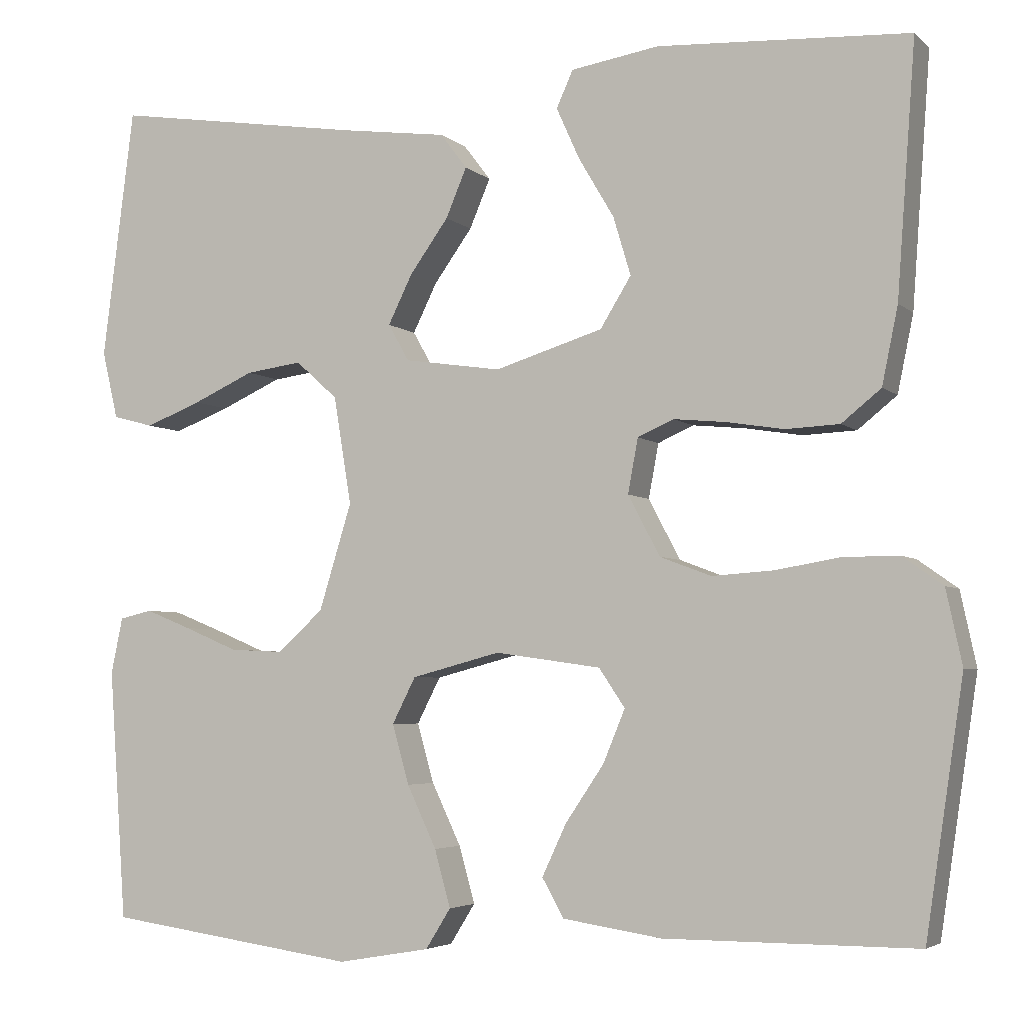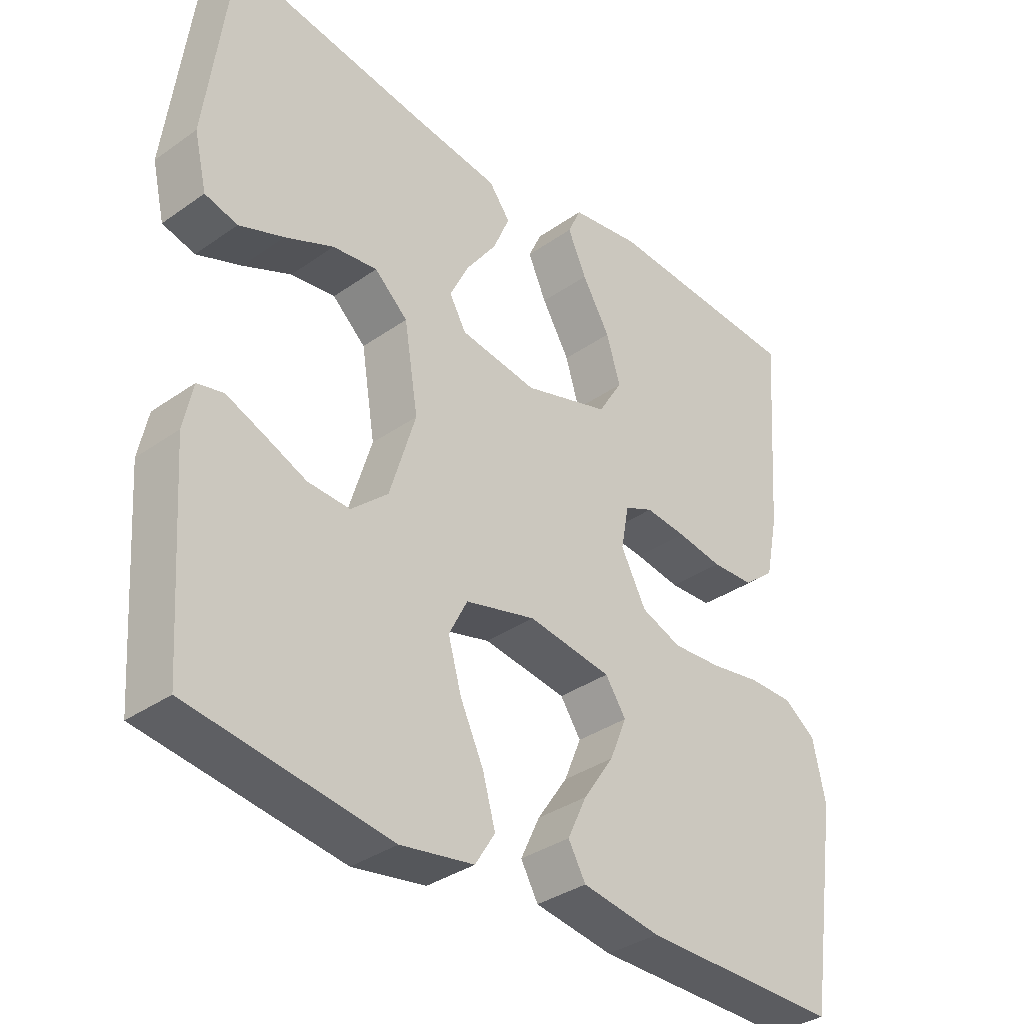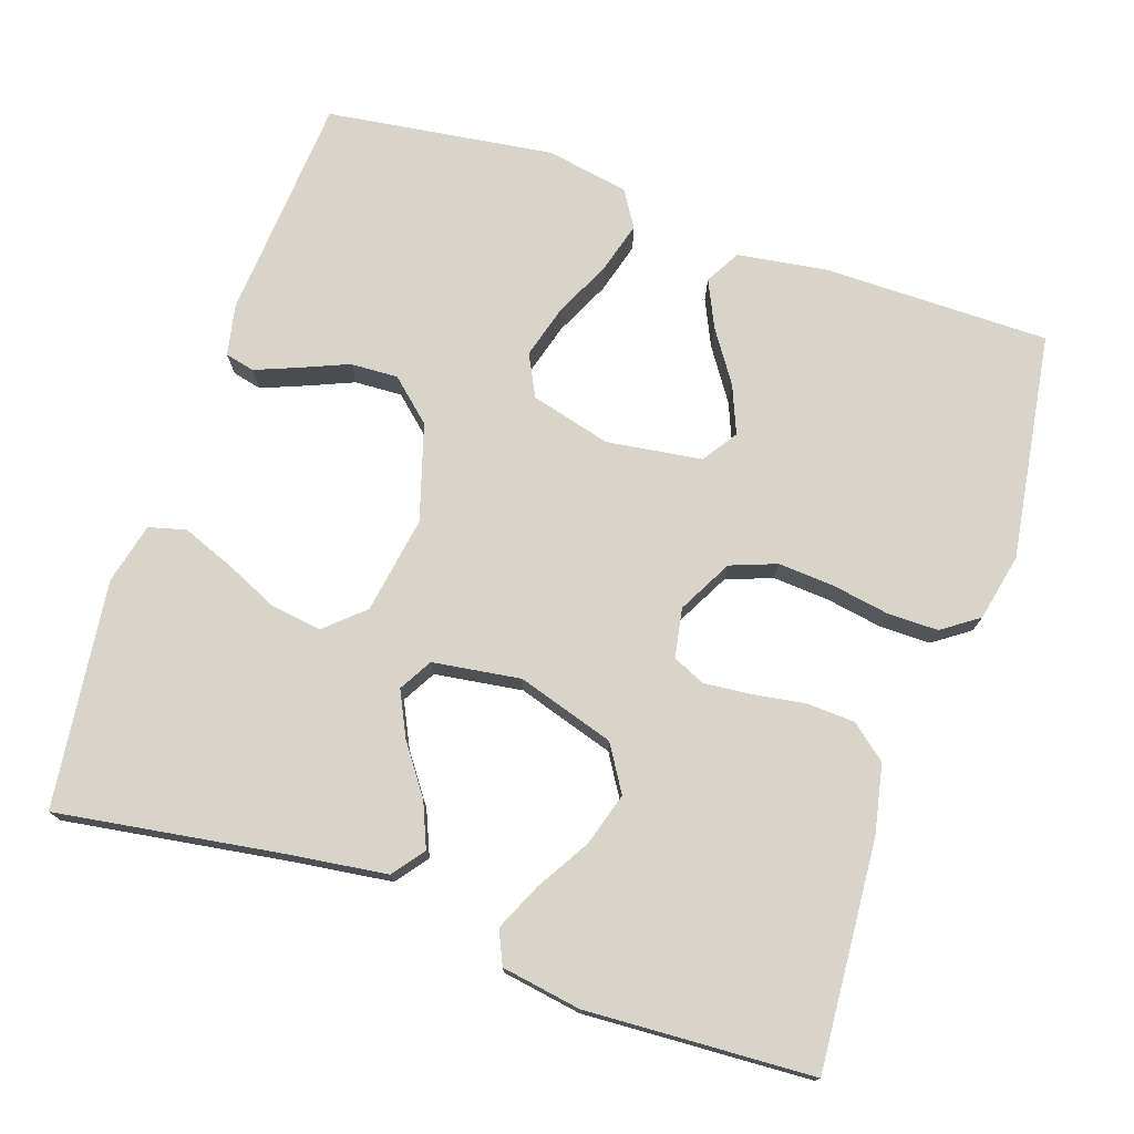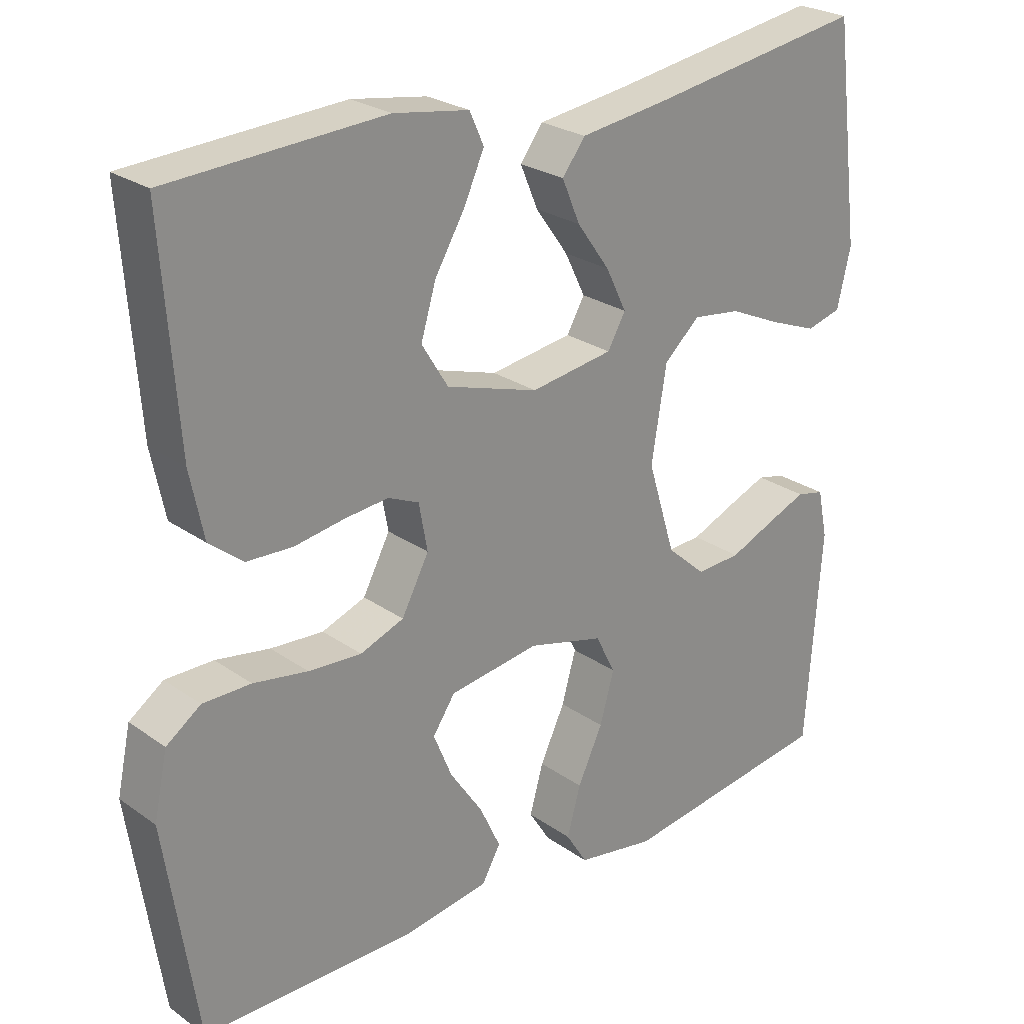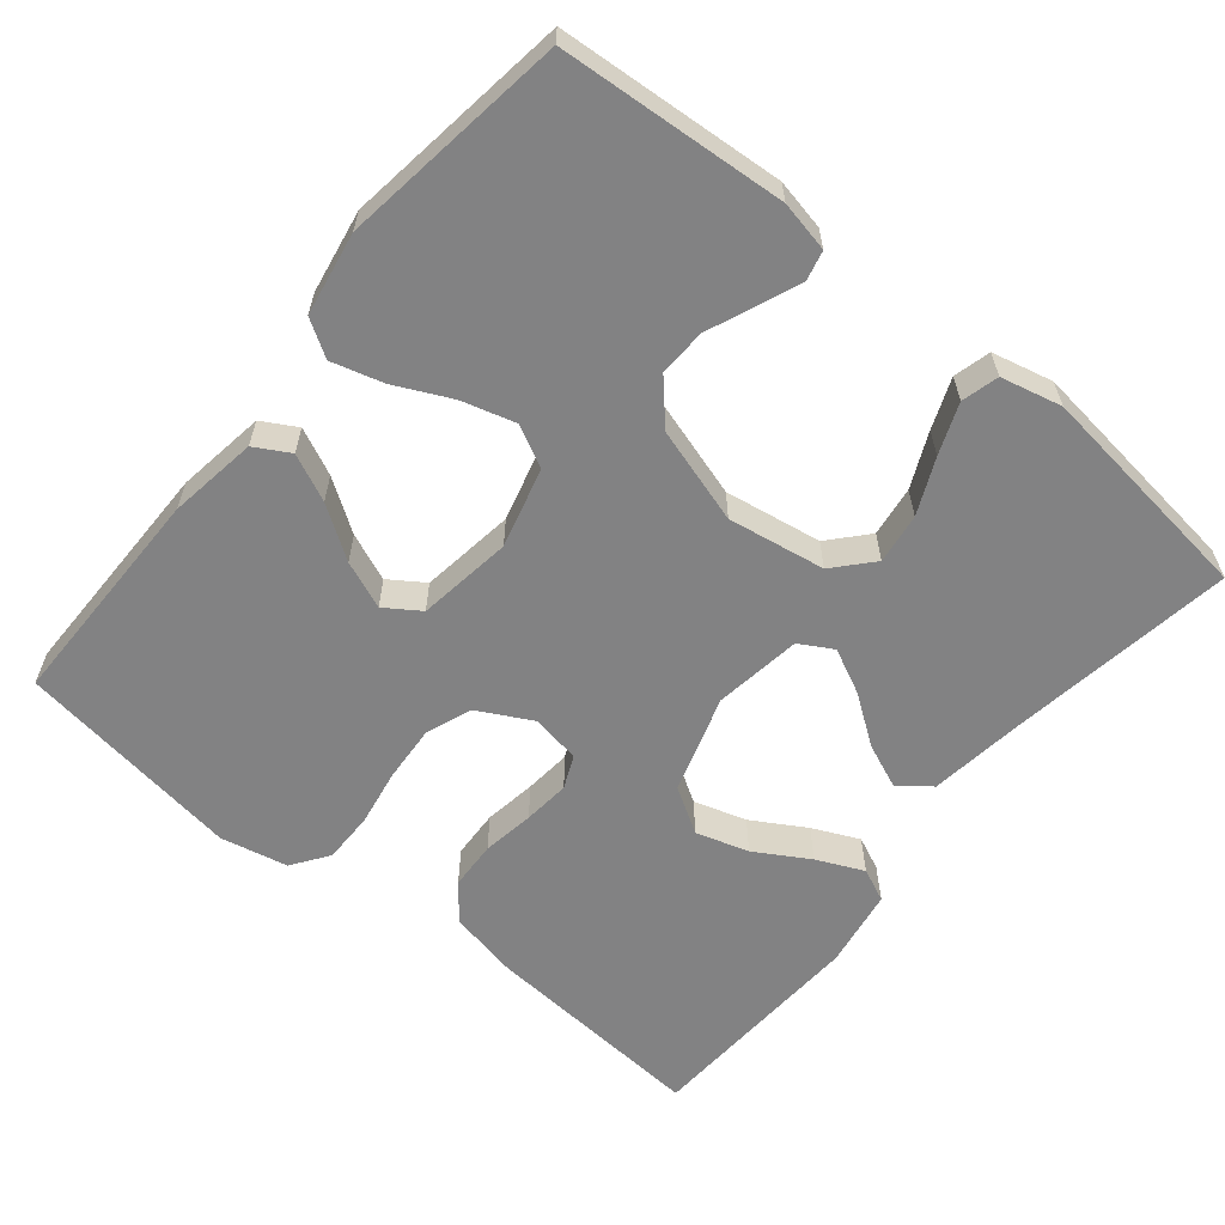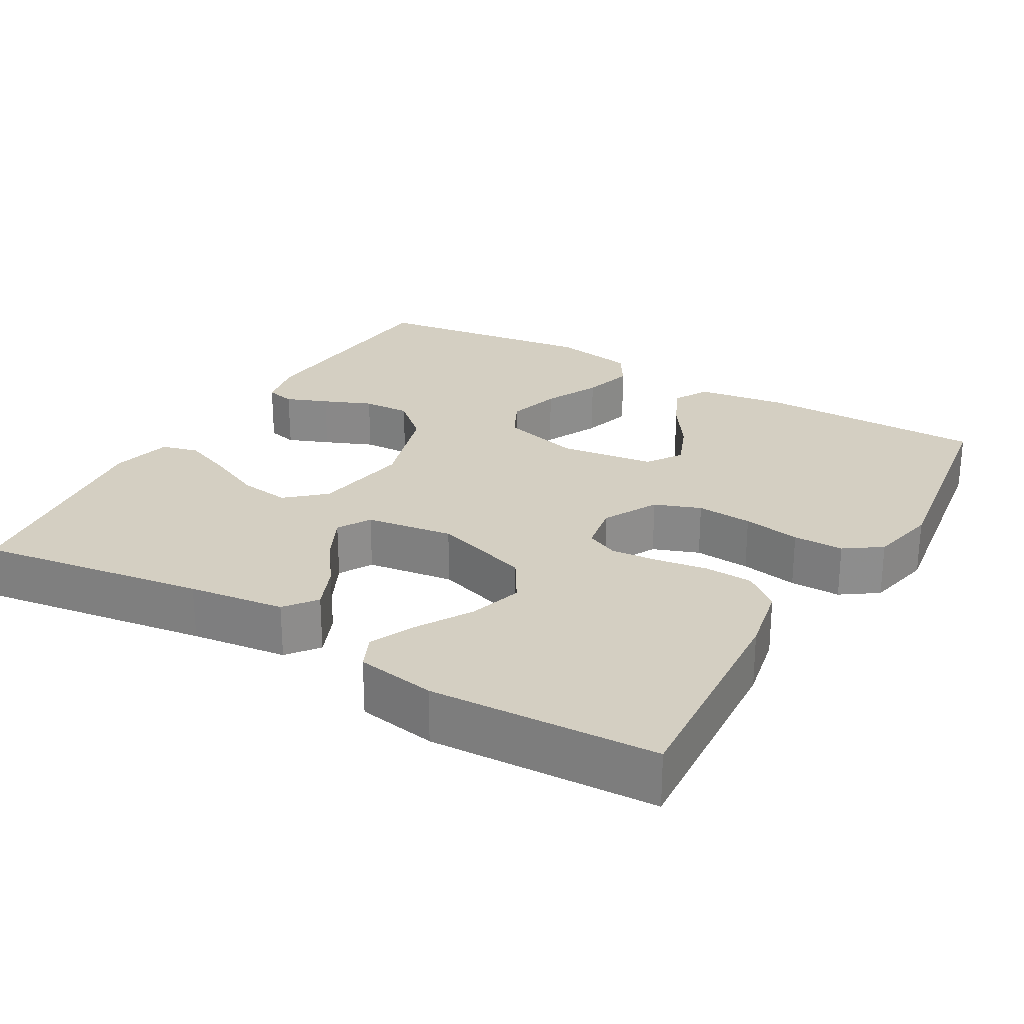
<metadata>
{"format":"obj","ext":"obj","renderer":"f3d","projection":"perspective","resolution":1024,"background":"white","views":[{"elev":-4.3,"azim":22.9,"up":"+Z"},{"elev":-35.3,"azim":-47.0,"up":"+Z"},{"elev":74.8,"azim":18.8,"up":"+Y"},{"elev":25.4,"azim":138.3,"up":"+Z"},{"elev":-60.8,"azim":-129.2,"up":"+Y"},{"elev":25.8,"azim":30.4,"up":"+Y"}]}
</metadata>
<code>
v -0.5 0.07 -0.5
v -0.521 0.07 -0.2
v -0.507 0.07 -0.133
v -0.468 0.07 -0.124
v -0.413 0.07 -0.146
v -0.349 0.07 -0.173
v -0.286 0.07 -0.176
v -0.231 0.07 -0.127
v -0.192 0.07 0
v -0.213 0.07 0.129
v -0.263 0.07 0.174
v -0.33 0.07 0.165
v -0.403 0.07 0.132
v -0.47 0.07 0.106
v -0.519 0.07 0.119
v -0.538 0.07 0.2
v -0.5 0.07 0.5
v -0.2 0.07 0.454
v -0.073 0.07 0.437
v -0.041 0.07 0.395
v -0.066 0.07 0.336
v -0.112 0.07 0.272
v -0.141 0.07 0.213
v -0.116 0.07 0.169
v 0 0.07 0.152
v 0.129 0.07 0.192
v 0.166 0.07 0.252
v 0.145 0.07 0.322
v 0.103 0.07 0.393
v 0.075 0.07 0.455
v 0.095 0.07 0.499
v 0.2 0.07 0.516
v 0.5 0.07 0.5
v 0.478 0.07 0.2
v 0.459 0.07 0.108
v 0.412 0.07 0.07
v 0.348 0.07 0.067
v 0.279 0.07 0.078
v 0.217 0.07 0.084
v 0.174 0.07 0.065
v 0.162 0.07 0
v 0.2 0.07 -0.072
v 0.261 0.07 -0.095
v 0.335 0.07 -0.09
v 0.411 0.07 -0.077
v 0.478 0.07 -0.077
v 0.526 0.07 -0.111
v 0.545 0.07 -0.2
v 0.5 0.07 -0.5
v 0.2 0.07 -0.5
v 0.082 0.07 -0.482
v 0.056 0.07 -0.436
v 0.085 0.07 -0.374
v 0.131 0.07 -0.306
v 0.157 0.07 -0.243
v 0.126 0.07 -0.197
v 0 0.07 -0.179
v -0.106 0.07 -0.207
v -0.134 0.07 -0.262
v -0.114 0.07 -0.333
v -0.079 0.07 -0.407
v -0.06 0.07 -0.475
v -0.09 0.07 -0.523
v -0.2 0.07 -0.542
v -0.5 0 -0.5
v -0.521 0 -0.2
v -0.507 0 -0.133
v -0.468 0 -0.124
v -0.413 0 -0.146
v -0.349 0 -0.173
v -0.286 0 -0.176
v -0.231 0 -0.127
v -0.192 0 0
v -0.213 0 0.129
v -0.263 0 0.174
v -0.33 0 0.165
v -0.403 0 0.132
v -0.47 0 0.106
v -0.519 0 0.119
v -0.538 0 0.2
v -0.5 0 0.5
v -0.2 0 0.454
v -0.073 0 0.437
v -0.041 0 0.395
v -0.066 0 0.336
v -0.112 0 0.272
v -0.141 0 0.213
v -0.116 0 0.169
v 0 0 0.152
v 0.129 0 0.192
v 0.166 0 0.252
v 0.145 0 0.322
v 0.103 0 0.393
v 0.075 0 0.455
v 0.095 0 0.499
v 0.2 0 0.516
v 0.5 0 0.5
v 0.478 0 0.2
v 0.459 0 0.108
v 0.412 0 0.07
v 0.348 0 0.067
v 0.279 0 0.078
v 0.217 0 0.084
v 0.174 0 0.065
v 0.162 0 0
v 0.2 0 -0.072
v 0.261 0 -0.095
v 0.335 0 -0.09
v 0.411 0 -0.077
v 0.478 0 -0.077
v 0.526 0 -0.111
v 0.545 0 -0.2
v 0.5 0 -0.5
v 0.2 0 -0.5
v 0.082 0 -0.482
v 0.056 0 -0.436
v 0.085 0 -0.374
v 0.131 0 -0.306
v 0.157 0 -0.243
v 0.126 0 -0.197
v 0 0 -0.179
v -0.106 0 -0.207
v -0.134 0 -0.262
v -0.114 0 -0.333
v -0.079 0 -0.407
v -0.06 0 -0.475
v -0.09 0 -0.523
v -0.2 0 -0.542
f 4 5 6
f 3 4 6
f 2 3 6
f 1 2 6
f 64 1 6
f 63 64 6
f 62 63 6
f 61 62 6
f 60 61 6
f 59 60 6 7
f 58 59 7 8
f 57 58 8 9
f 56 57 9 10
f 52 53 54
f 51 52 54
f 50 51 54
f 49 50 54
f 48 49 54
f 47 48 54
f 46 47 54
f 45 46 54
f 44 45 54
f 43 44 54 55
f 42 43 55 56
f 36 37 38
f 35 36 38
f 34 35 38
f 33 34 38
f 32 33 38
f 31 32 38
f 30 31 38
f 28 29 30
f 28 30 38
f 27 28 38 39
f 20 21 22
f 19 20 22
f 18 19 22
f 17 18 22
f 16 17 22
f 15 16 22
f 14 15 22
f 13 14 22
f 12 13 22
f 11 12 22 23
f 10 11 23 24
f 10 24 25
f 56 10 25
f 42 56 25
f 41 42 25
f 40 41 25 26
f 26 27 39 40
f 70 69 68
f 70 68 67
f 70 67 66
f 70 66 65
f 70 65 128
f 70 128 127
f 70 127 126
f 70 126 125
f 70 125 124
f 71 70 124 123
f 72 71 123 122
f 73 72 122 121
f 74 73 121 120
f 118 117 116
f 118 116 115
f 118 115 114
f 118 114 113
f 118 113 112
f 118 112 111
f 118 111 110
f 118 110 109
f 118 109 108
f 119 118 108 107
f 120 119 107 106
f 102 101 100
f 102 100 99
f 102 99 98
f 102 98 97
f 102 97 96
f 102 96 95
f 102 95 94
f 94 93 92
f 102 94 92
f 103 102 92 91
f 86 85 84
f 86 84 83
f 86 83 82
f 86 82 81
f 86 81 80
f 86 80 79
f 86 79 78
f 86 78 77
f 86 77 76
f 87 86 76 75
f 88 87 75 74
f 89 88 74
f 89 74 120
f 89 120 106
f 89 106 105
f 90 89 105 104
f 104 103 91 90
f 1 65 66 2
f 2 66 67 3
f 3 67 68 4
f 4 68 69 5
f 5 69 70 6
f 6 70 71 7
f 7 71 72 8
f 8 72 73 9
f 9 73 74 10
f 10 74 75 11
f 11 75 76 12
f 12 76 77 13
f 13 77 78 14
f 14 78 79 15
f 15 79 80 16
f 16 80 81 17
f 17 81 82 18
f 18 82 83 19
f 19 83 84 20
f 20 84 85 21
f 21 85 86 22
f 22 86 87 23
f 23 87 88 24
f 24 88 89 25
f 25 89 90 26
f 26 90 91 27
f 27 91 92 28
f 28 92 93 29
f 29 93 94 30
f 30 94 95 31
f 31 95 96 32
f 32 96 97 33
f 33 97 98 34
f 34 98 99 35
f 35 99 100 36
f 36 100 101 37
f 37 101 102 38
f 38 102 103 39
f 39 103 104 40
f 40 104 105 41
f 41 105 106 42
f 42 106 107 43
f 43 107 108 44
f 44 108 109 45
f 45 109 110 46
f 46 110 111 47
f 47 111 112 48
f 48 112 113 49
f 49 113 114 50
f 50 114 115 51
f 51 115 116 52
f 52 116 117 53
f 53 117 118 54
f 54 118 119 55
f 55 119 120 56
f 56 120 121 57
f 57 121 122 58
f 58 122 123 59
f 59 123 124 60
f 60 124 125 61
f 61 125 126 62
f 62 126 127 63
f 63 127 128 64
f 64 128 65 1

</code>
